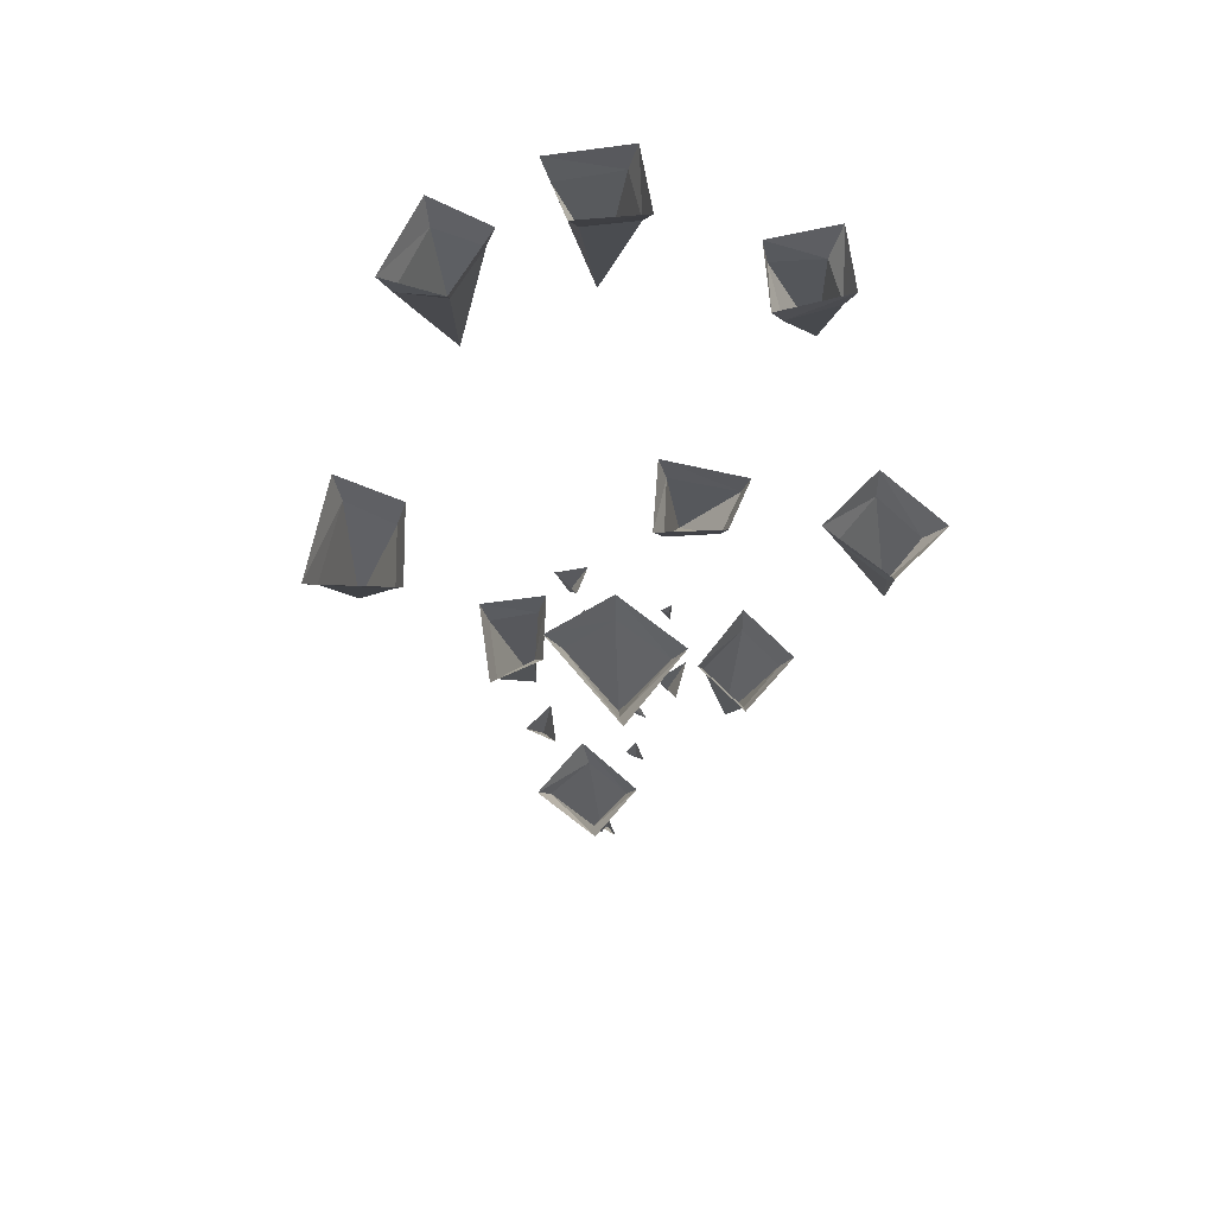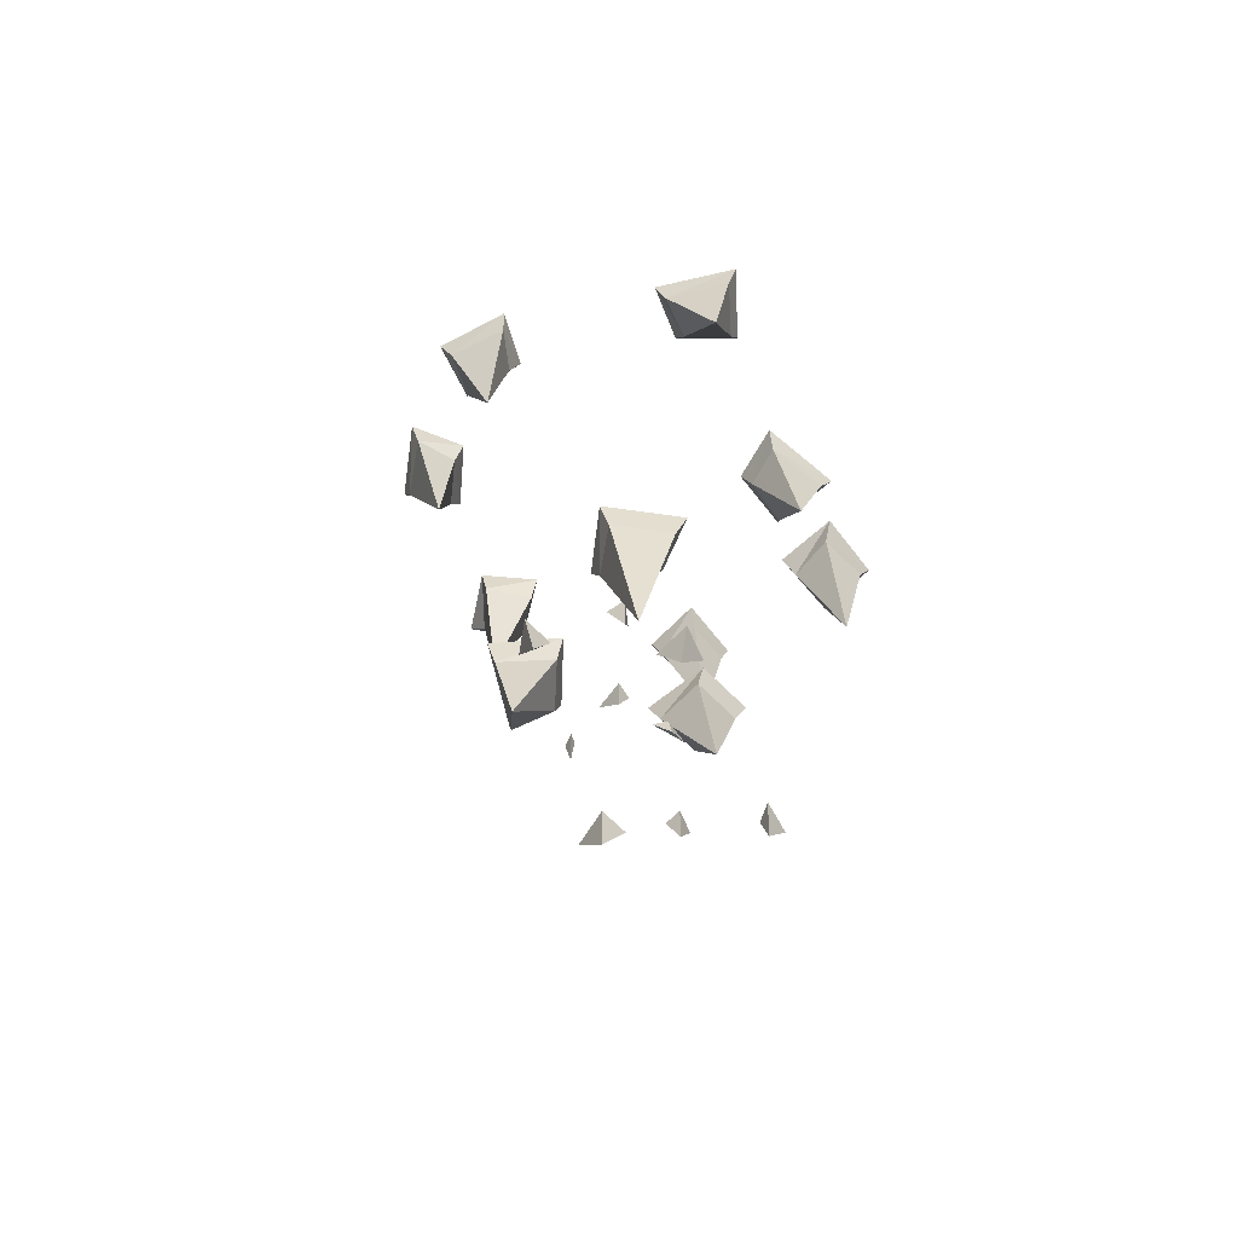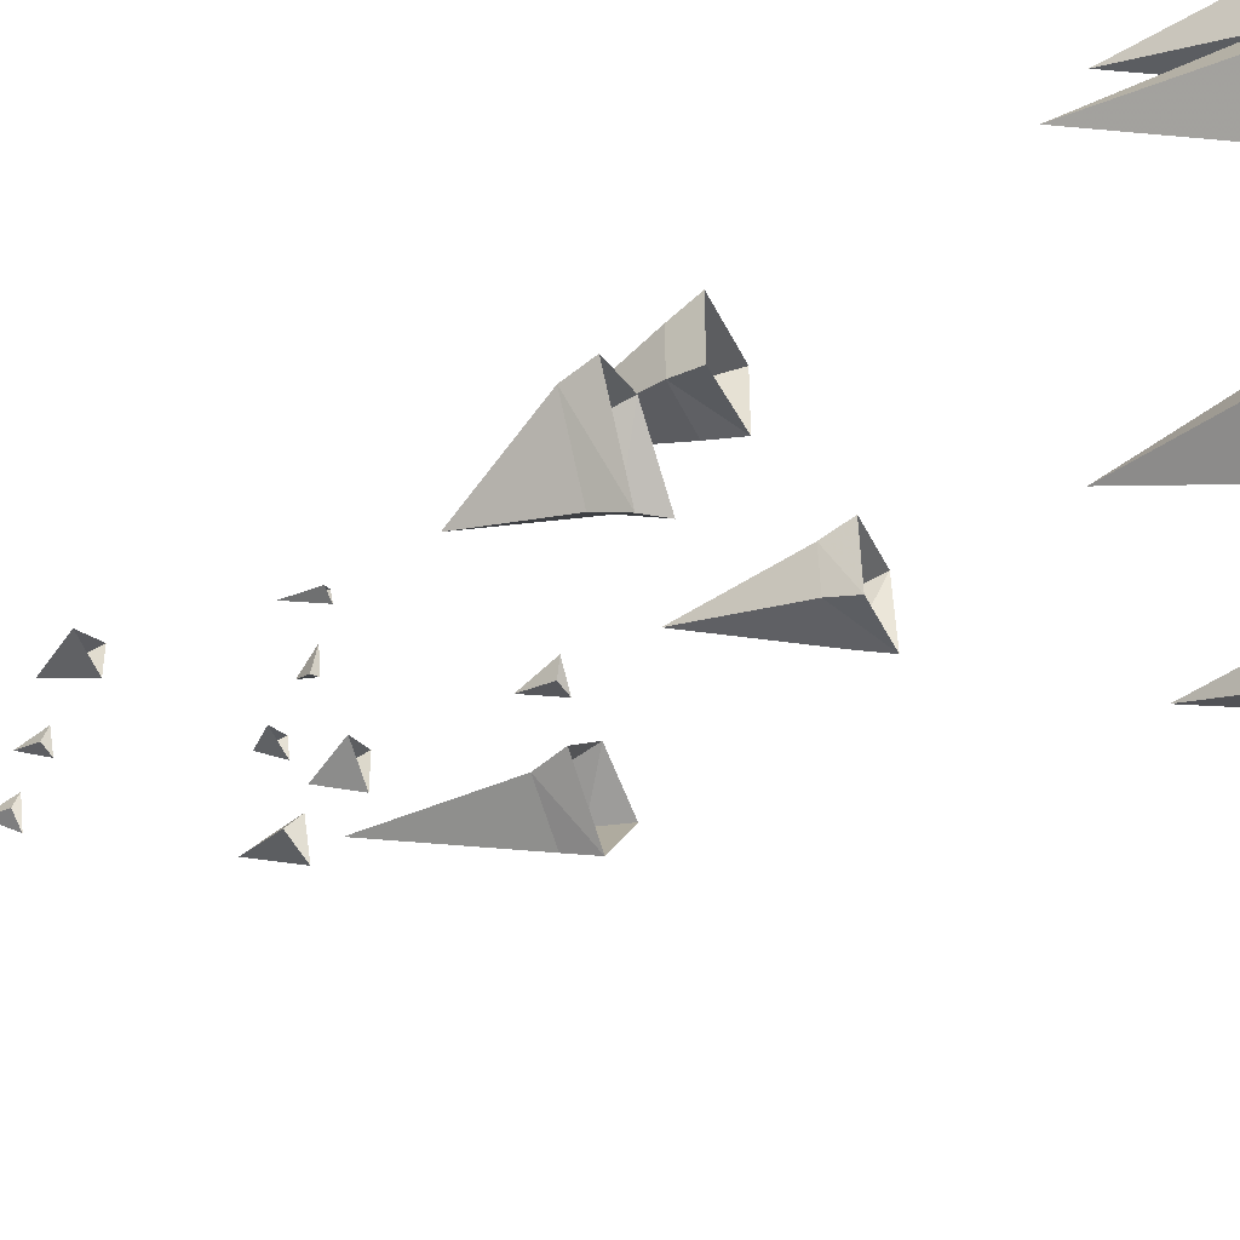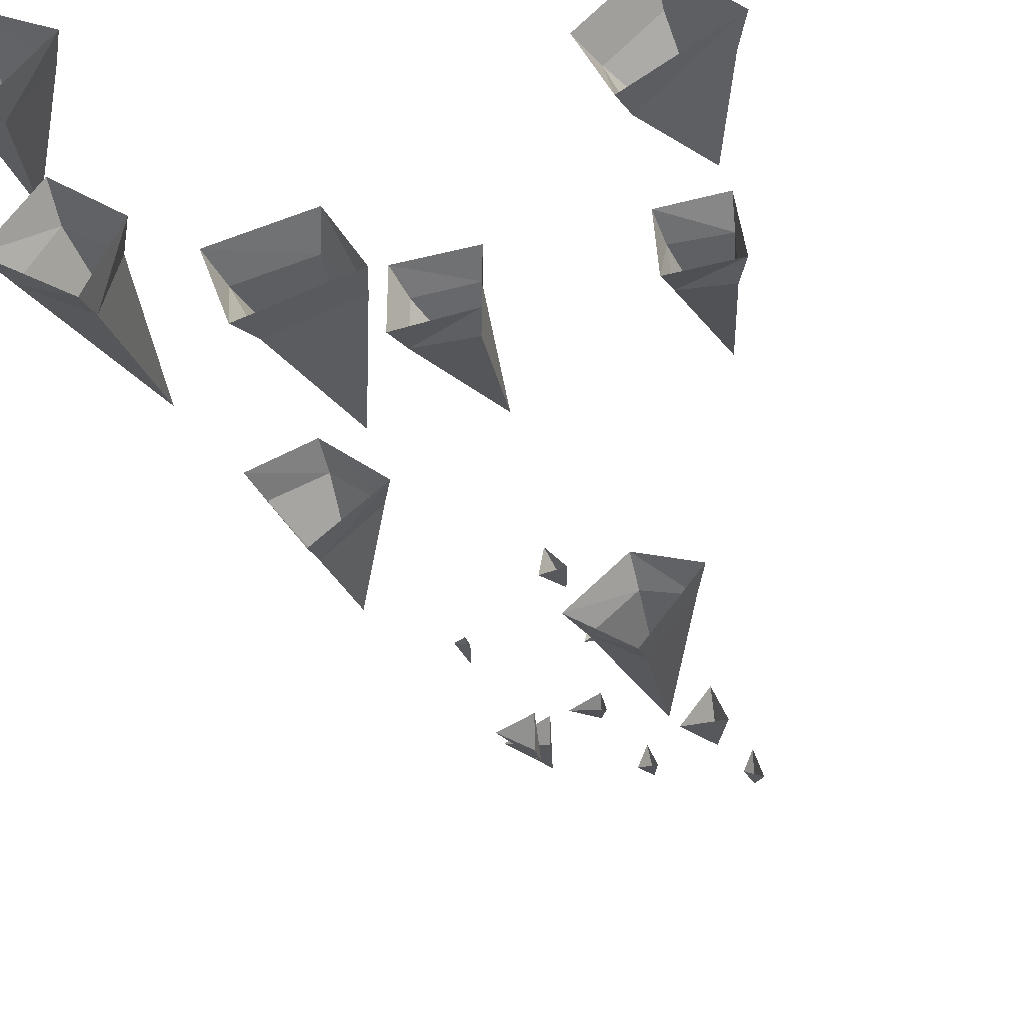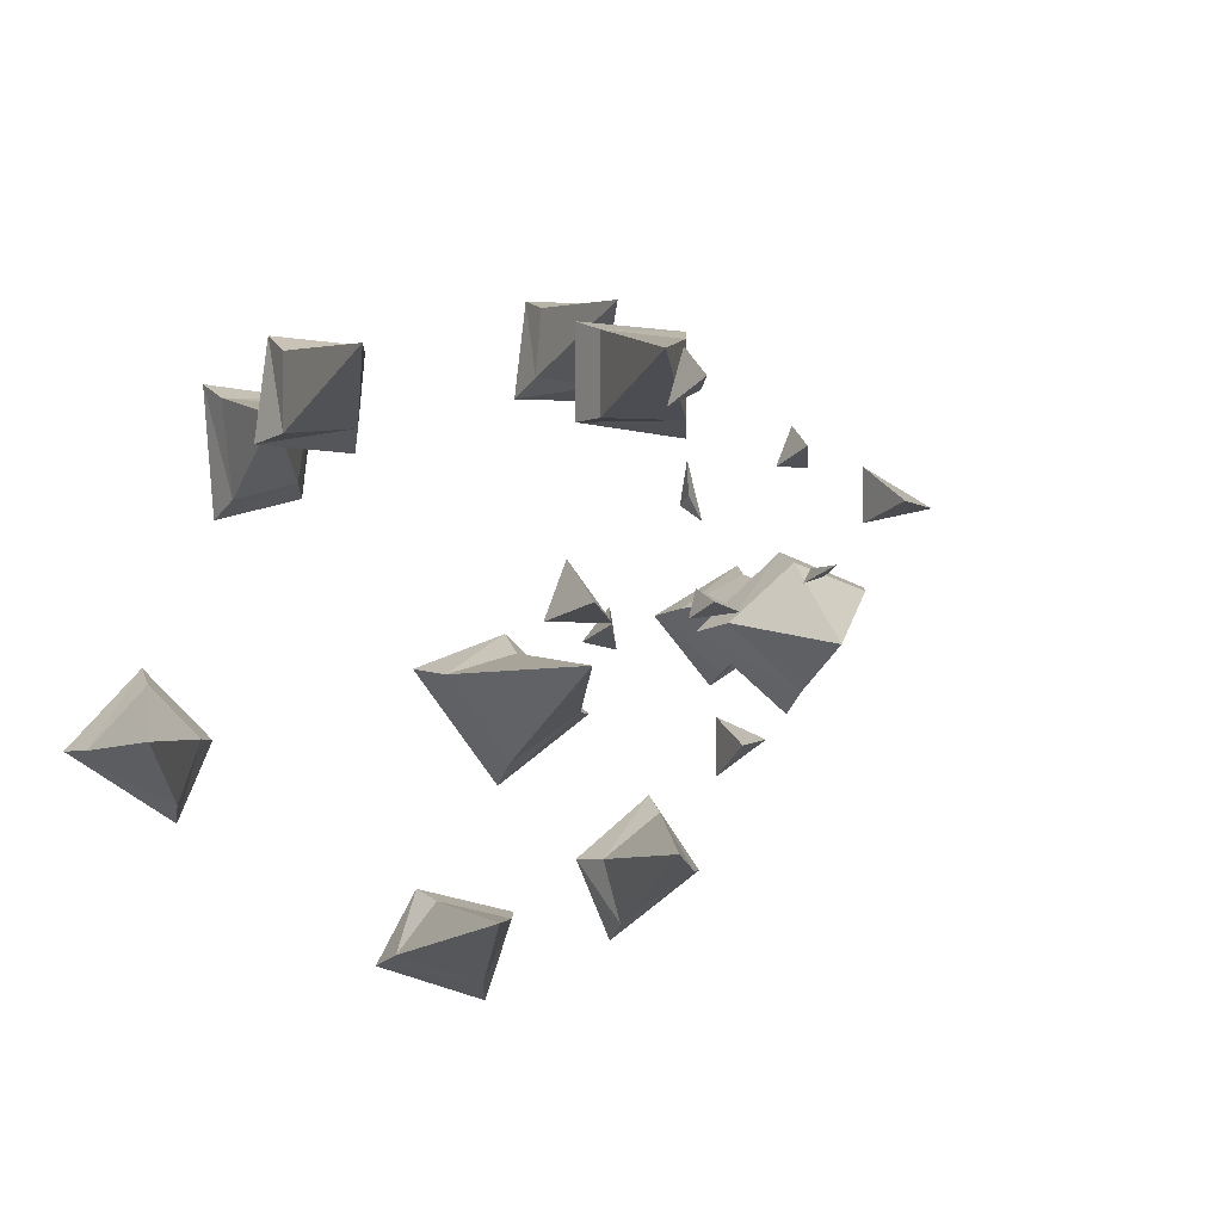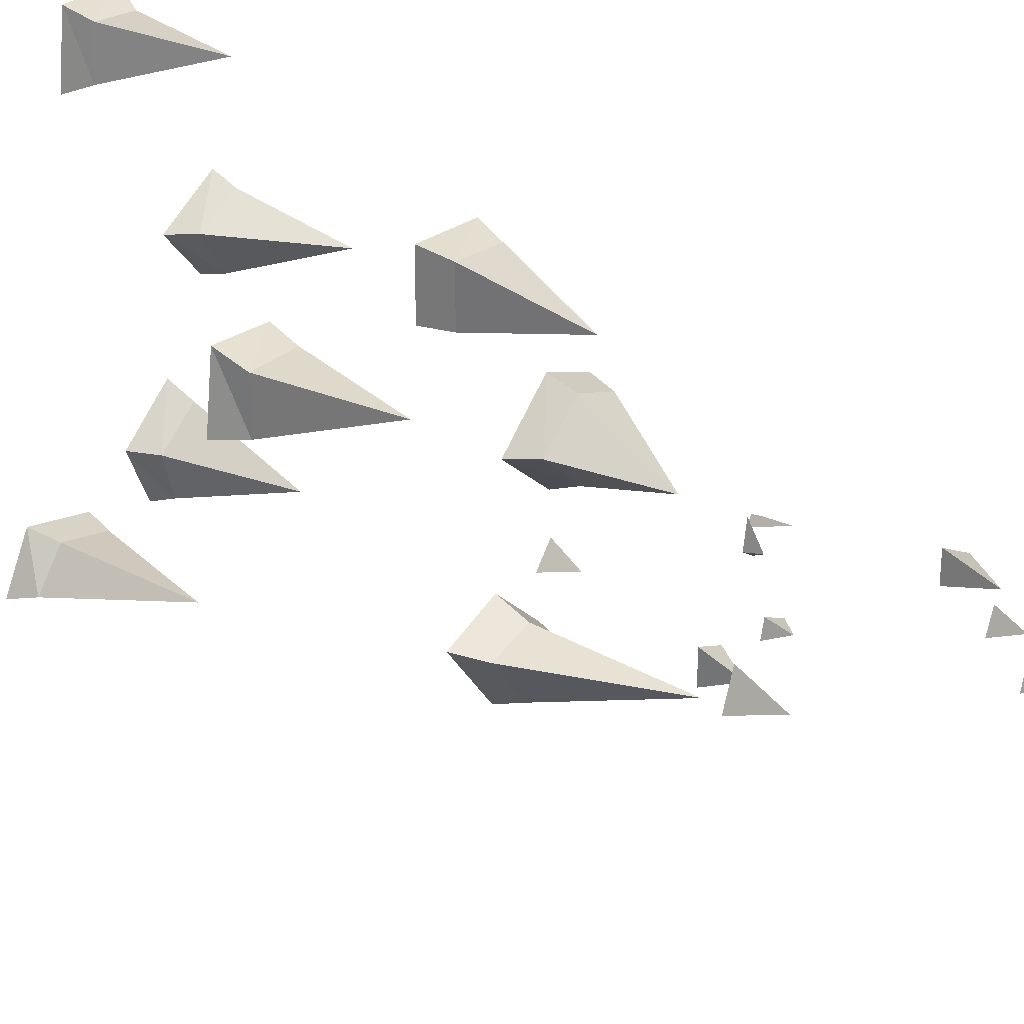
<metadata>
{"format":"obj","ext":"obj","renderer":"f3d","projection":"perspective","resolution":1024,"background":"white","views":[{"elev":72.6,"azim":-45.1,"up":"+Y"},{"elev":-69.4,"azim":-134.8,"up":"+Y"},{"elev":-44.2,"azim":113.3,"up":"+Z"},{"elev":-39.9,"azim":-165.7,"up":"+Z"},{"elev":-3.2,"azim":-15.0,"up":"+Z"},{"elev":28.7,"azim":-52.3,"up":"+Z"}]}
</metadata>
<code>
v -0.07812 -1.305 -0.09375
v -0.09375 -1.047 -0.07031
v -0.1719 -1.047 -0.09375
v -0.1016 -1.047 -0.1875
v -0.02344 -1.047 -0.1328
v 0 -0.9922 -0.1328
v -0.09375 -0.9922 -0.04688
v -0.1953 -0.9922 -0.08594
v -0.1016 -0.9922 -0.2109
v 0.2812 -1.016 -0.05469
v 0.2812 -0.8438 0.04688
v 0.2031 -0.8438 -0.02344
v 0.2891 -0.8438 -0.1016
v 0.3672 -0.8438 0.01562
v 0.3828 -0.7891 0.02344
v 0.2812 -0.7891 0.0625
v 0.1797 -0.7891 -0.03125
v 0.2891 -0.7891 -0.125
v 0.07812 -1.023 0.2656
v 0.1641 -0.8047 0.2109
v 0.1641 -0.8047 0.3047
v 0.0625 -0.8047 0.3125
v 0.0625 -0.8047 0.2109
v 0.04688 -0.75 0.2109
v 0.1797 -0.75 0.1953
v 0.1797 -0.75 0.3203
v 0.04688 -0.75 0.3281
v -0.3672 -0.2266 -0.1484
v -0.2734 -0.05469 -0.1406
v -0.3438 -0.05469 -0.07031
v -0.4219 -0.05469 -0.1562
v -0.3047 -0.05469 -0.2266
v -0.2969 0 -0.25
v -0.25 0 -0.1406
v -0.3438 0 -0.04688
v -0.4453 0 -0.1562
v -0.25 -0.9844 0.2656
v -0.2031 -0.7656 0.2812
v -0.2969 -0.7656 0.2812
v -0.2969 -0.7656 0.1875
v -0.2109 -0.7656 0.1953
v -0.2031 -0.7109 0.1719
v -0.1953 -0.7109 0.2969
v -0.3047 -0.7109 0.3047
v -0.3203 -0.7109 0.1797
v 0.2969 -0.3125 -0.2891
v 0.2656 -0.05469 -0.2969
v 0.2891 -0.05469 -0.3828
v 0.3906 -0.05469 -0.3125
v 0.3438 -0.05469 -0.2344
v 0.3438 0 -0.2109
v 0.2422 0 -0.2969
v 0.2891 0 -0.4062
v 0.4141 0 -0.3125
v 0.1562 -1.586 0.05469
v 0.1406 -1.508 0.09375
v 0.1406 -1.508 0.03906
v 0.2109 -1.508 0.05469
v 0.007812 -1.055 -0.03906
v 0.02344 -0.9922 -0.01562
v -0.007812 -0.9922 -0.05469
v 0.03125 -0.9922 -0.0625
v 0.01562 -1.328 0.07812
v 0.01562 -1.297 0.07031
v 0.03906 -1.297 0.05469
v 0.02344 -1.297 0.1172
v -0.1172 -1.461 -0.03906
v -0.1484 -1.383 -0.05469
v -0.07812 -1.383 -0.05469
v -0.125 -1.383 0.007812
v 0.02344 -1.695 0.09375
v 0.02344 -1.648 0.1172
v 0.007812 -1.648 0.07812
v 0.03906 -1.648 0.07812
v -0.1094 -1.82 0.1406
v -0.1328 -1.773 0.1172
v -0.1016 -1.773 0.1328
v -0.1172 -1.773 0.1719
v 0.09375 -1.258 -0.1719
v 0.08594 -1.188 -0.1406
v 0.08594 -1.188 -0.2031
v 0.1406 -1.188 -0.1641
v 0.1953 -1.258 0.01562
v 0.2031 -1.195 0.007812
v 0.1875 -1.195 0.01562
v 0.1797 -1.195 0
v 0.03125 -1.367 -0.03125
v 0.02344 -1.328 -0.01562
v 0.01562 -1.328 -0.04688
v 0.07031 -1.328 -0.03906
v 0.2266 -0.2734 0.4219
v 0.1719 -0.05469 0.3438
v 0.2656 -0.05469 0.3359
v 0.2656 -0.05469 0.4297
v 0.1797 -0.05469 0.4375
v 0.1719 0 0.4531
v 0.1562 0 0.3203
v 0.2812 0 0.3203
v 0.2891 0 0.4531
v -0.2109 -0.2266 0.2656
v -0.1484 -0.05469 0.1953
v -0.1328 -0.05469 0.2969
v -0.25 -0.05469 0.3047
v -0.2344 -0.05469 0.1719
v -0.25 0 0.1484
v -0.1328 0 0.1797
v -0.1172 0 0.3125
v -0.2656 0 0.3281
v 0.0625 -0.3125 -0.375
v 0.03906 -0.05469 -0.3516
v -0.01562 -0.05469 -0.4219
v 0.1016 -0.05469 -0.4609
v 0.1406 -0.05469 -0.375
v 0.1562 0 -0.3672
v 0.02344 0 -0.3359
v -0.03125 0 -0.4375
v 0.1172 0 -0.4844
v 0.4766 -0.2734 0.03906
v 0.375 -0.05469 0.03906
v 0.4297 -0.05469 -0.04688
v 0.5 -0.05469 0.01562
v 0.4609 -0.05469 0.08594
v 0.4688 0 0.1016
v 0.3516 0 0.03125
v 0.4297 0 -0.0625
v 0.5391 0 0.007812
v -0.02344 -1.047 -0.1328
v -0.02344 -1.047 -0.1328
v -0.02344 -1.047 -0.1328
f 1 2 3
f 1 3 4
f 1 4 5
f 1 5 2
f 2 5 6
f 2 6 7
f 2 7 3
f 3 7 8
f 3 8 4
f 4 8 9
f 4 9 5
f 5 9 6
f 28 29 30
f 28 30 31
f 28 31 32
f 28 32 29
f 29 32 33
f 29 33 34
f 29 34 30
f 30 34 35
f 30 35 31
f 31 35 36
f 31 36 32
f 32 36 33
f 37 38 39
f 37 39 40
f 37 40 41
f 37 41 38
f 38 41 42
f 38 42 43
f 38 43 39
f 39 43 44
f 39 44 40
f 40 44 45
f 40 45 41
f 41 45 42
f 100 101 102
f 100 102 103
f 100 103 104
f 100 104 101
f 101 104 105
f 101 105 106
f 101 106 102
f 102 106 107
f 102 107 103
f 103 107 108
f 103 108 104
f 104 108 105
f 10 11 12
f 10 12 13
f 10 13 14
f 10 14 11
f 11 14 15
f 11 15 16
f 11 16 12
f 12 16 17
f 12 17 13
f 13 17 18
f 13 18 14
f 14 18 15
f 19 20 21
f 19 21 22
f 19 22 23
f 19 23 20
f 20 23 24
f 20 24 25
f 20 25 21
f 21 25 26
f 21 26 22
f 22 26 27
f 22 27 23
f 23 27 24
f 46 47 48
f 46 48 49
f 46 49 50
f 46 50 47
f 47 50 51
f 47 51 52
f 47 52 48
f 48 52 53
f 48 53 49
f 49 53 54
f 49 54 50
f 50 54 51
f 91 92 93
f 91 93 94
f 91 94 95
f 91 95 92
f 92 95 96
f 92 96 97
f 92 97 93
f 93 97 98
f 93 98 94
f 94 98 99
f 94 99 95
f 95 99 96
f 109 110 111
f 109 111 112
f 109 112 113
f 109 113 110
f 110 113 114
f 110 114 115
f 110 115 111
f 111 115 116
f 111 116 112
f 112 116 117
f 112 117 113
f 113 117 114
f 118 119 120
f 118 120 121
f 118 121 122
f 118 122 119
f 119 122 123
f 119 123 124
f 119 124 120
f 120 124 125
f 120 125 121
f 121 125 126
f 121 126 122
f 122 126 123
f 55 56 57
f 55 57 58
f 55 58 56
f 67 68 69
f 67 69 70
f 67 70 68
f 79 80 81
f 79 81 82
f 79 82 80
f 59 60 61
f 59 61 62
f 59 62 60
f 71 72 73
f 71 73 74
f 71 74 72
f 83 84 85
f 83 85 86
f 83 86 84
f 63 64 65
f 63 65 66
f 63 66 64
f 75 76 77
f 75 77 78
f 75 78 76
f 87 88 89
f 87 89 90
f 87 90 88

</code>
